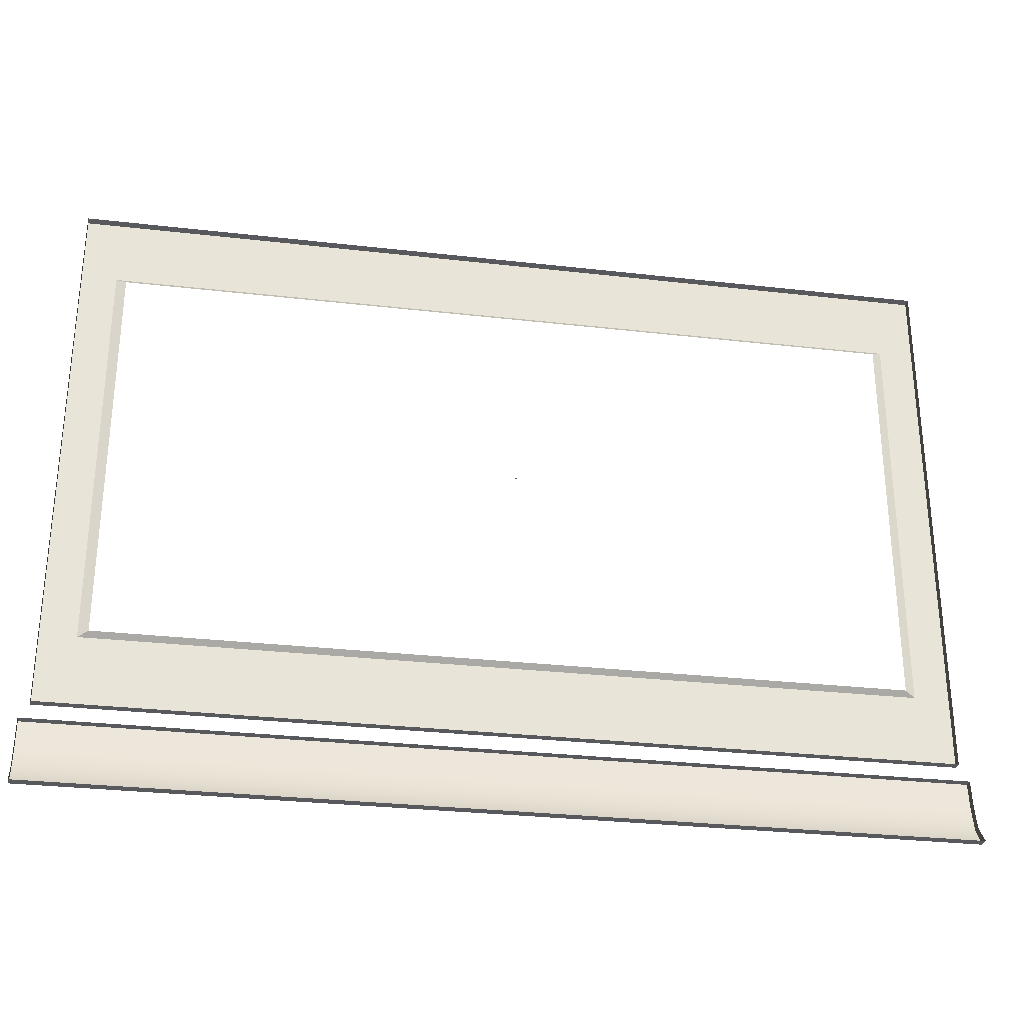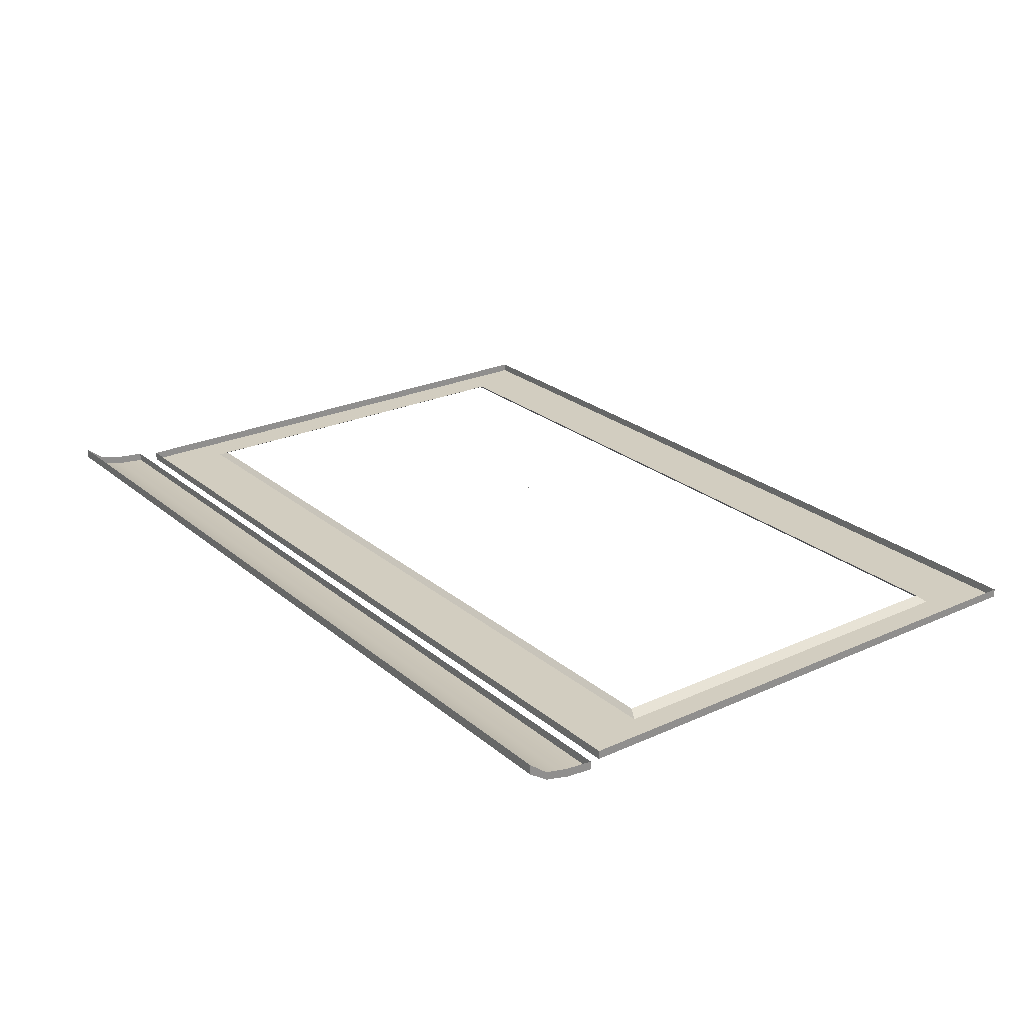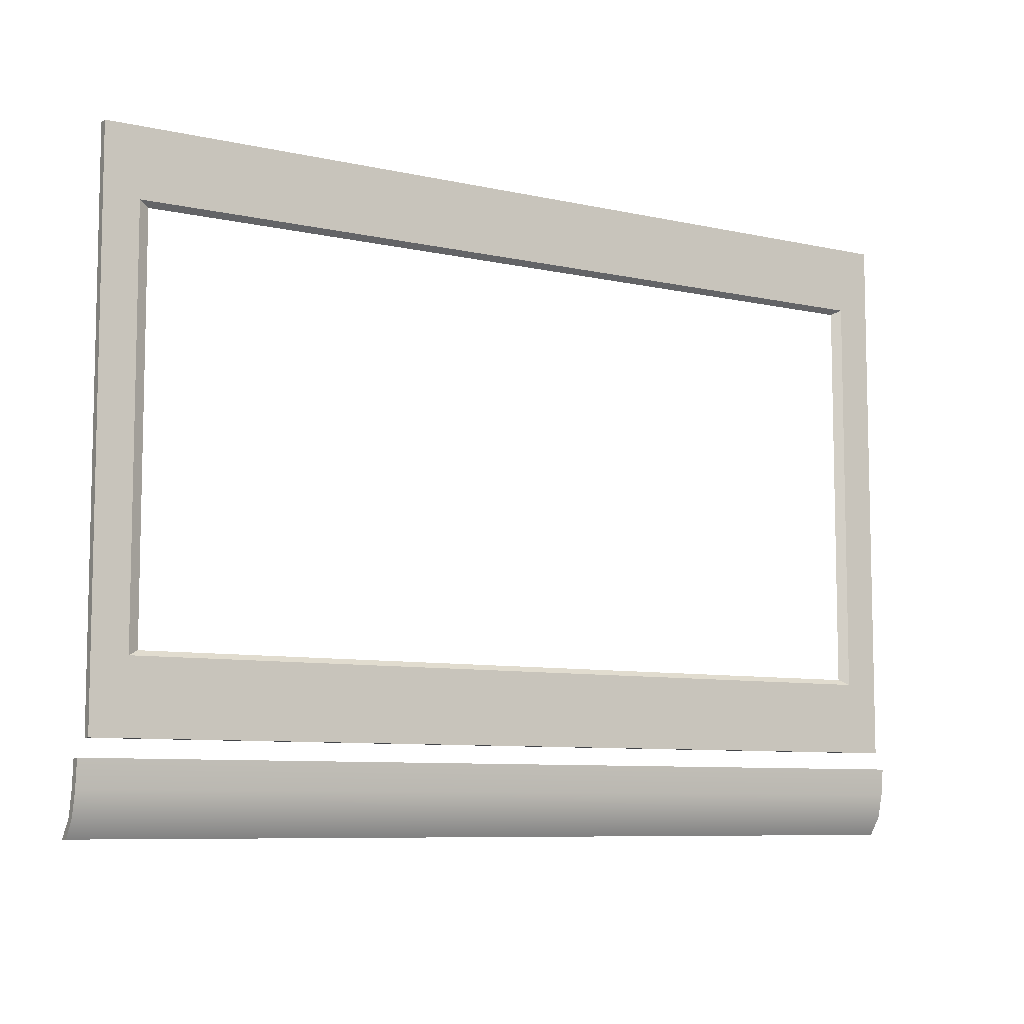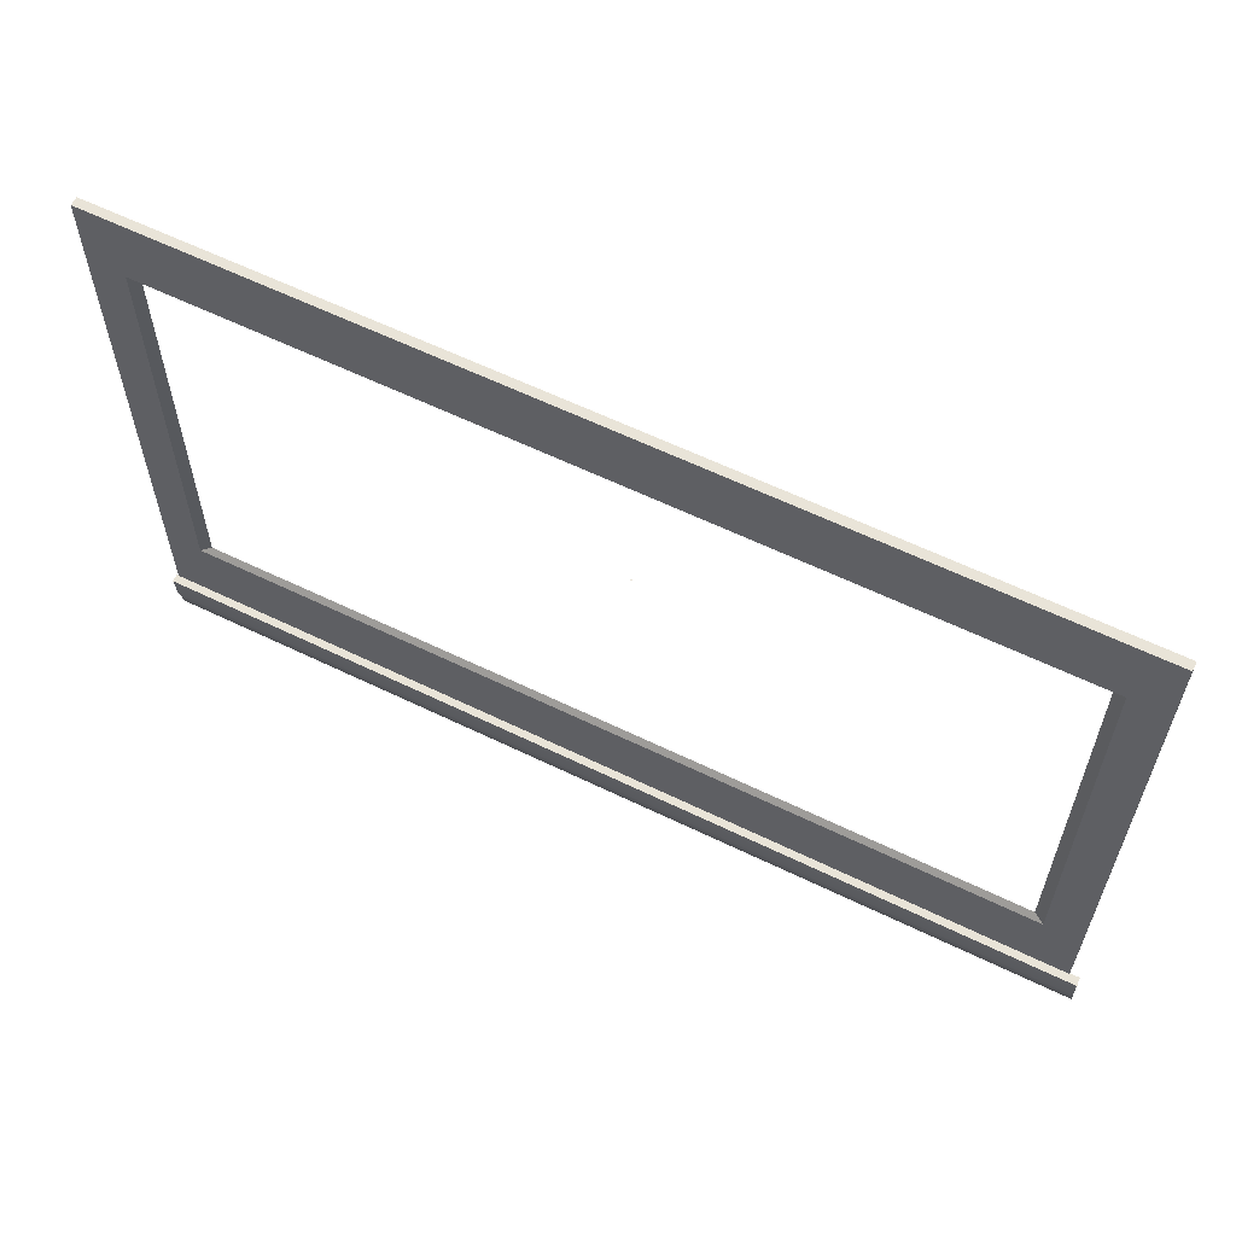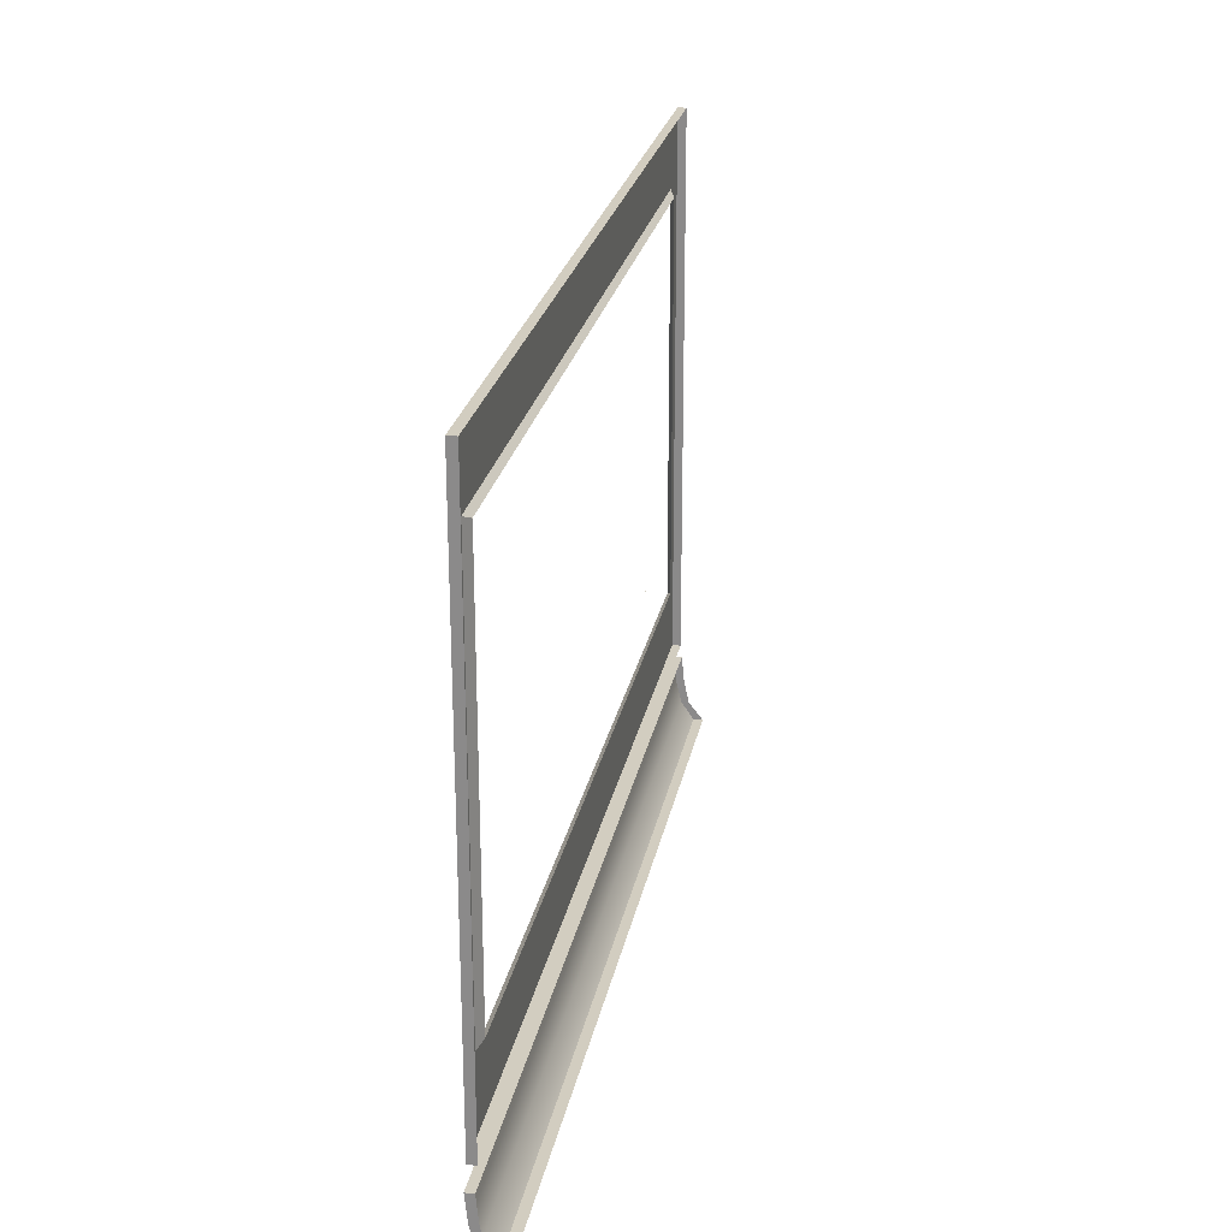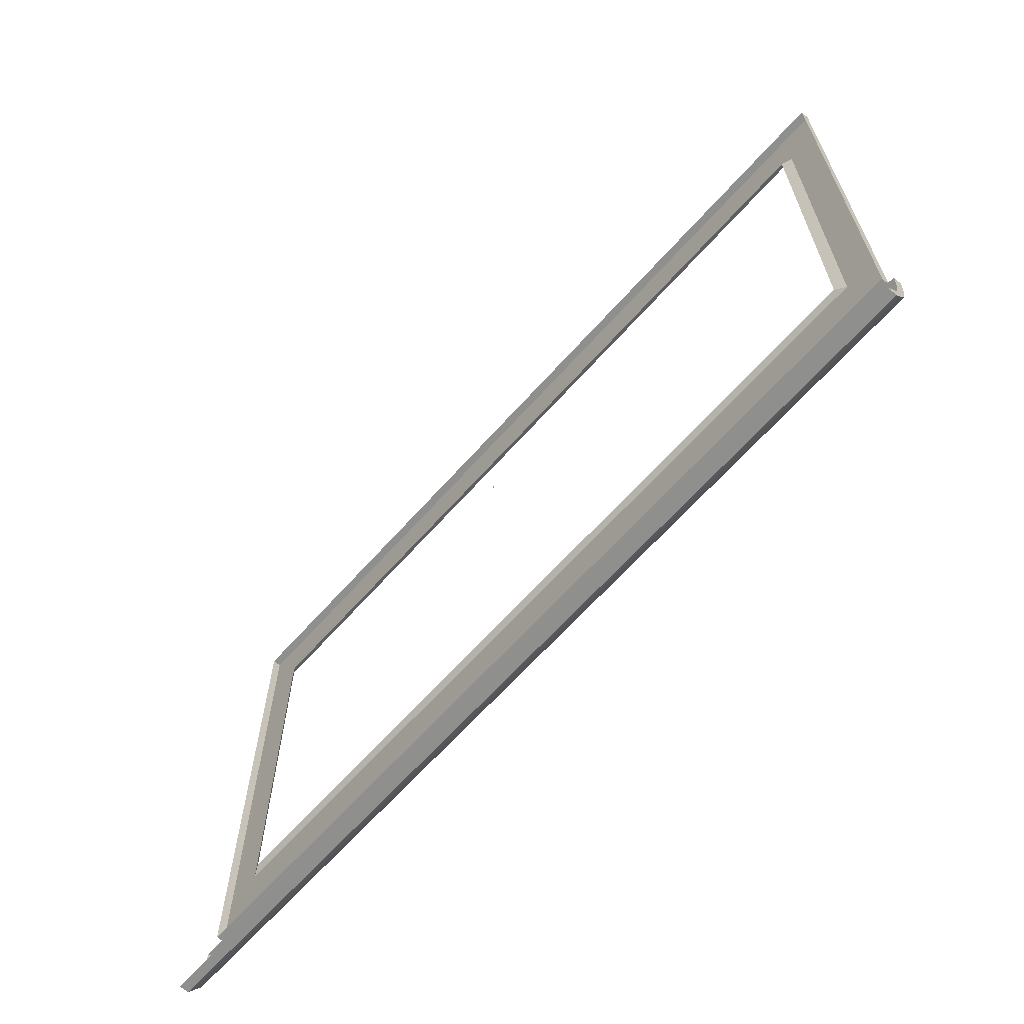
<metadata>
{"format":"obj","ext":"obj","renderer":"f3d","projection":"perspective","resolution":1024,"background":"white","views":[{"elev":-29.6,"azim":170.4,"up":"+Z"},{"elev":24.4,"azim":-126.7,"up":"+Y"},{"elev":-8.0,"azim":-31.9,"up":"+Z"},{"elev":60.7,"azim":26.4,"up":"+Z"},{"elev":24.3,"azim":100.6,"up":"+Z"},{"elev":-65.2,"azim":-131.7,"up":"+Z"}]}
</metadata>
<code>
o MeshTelevision_27_0_GeomSubset_1
v 0.003669 0.0438 0.03287
v 0.006165 0.0438 0.03287
v 0.003669 0.0463 0.03287
v 0.006165 0.0463 0.03287
v 0.8438 -0.03045 -0.4722
v -0.834 -0.03045 -0.4722
v 0.8438 -0.01611 -0.5664
v -0.834 -0.01611 -0.5664
v 0.8438 0.01106 -0.6008
v -0.834 0.01106 -0.6008
v 0.8438 -0.02575 -0.5218
v -0.834 -0.02575 -0.5218
v -0.834 -0.04596 -0.4722
v 0.8438 -0.04596 -0.4722
v -0.834 -0.0411 -0.5218
v 0.8438 -0.0411 -0.5218
v -0.834 -0.03038 -0.5664
v 0.8438 -0.03038 -0.5664
v -0.834 -0.006854 -0.6008
v 0.8438 -0.006854 -0.6008
v -0.8166 -0.03052 0.5767
v -0.8166 -0.03052 -0.4401
v 0.8264 -0.03052 -0.4401
v 0.8264 -0.03052 0.5767
v -0.8166 -0.04612 0.5767
v -0.8166 -0.04612 -0.4401
v 0.8264 -0.04612 -0.4401
v 0.8264 -0.04612 0.5767
v -0.7517 -0.04612 0.4506
v -0.7517 -0.04612 -0.307
v 0.7615 -0.04612 -0.307
v 0.7615 -0.04612 0.4506
v -0.7327 -0.03695 0.4411
v -0.7327 -0.03695 -0.2975
v 0.7425 -0.03695 -0.2975
v 0.7425 -0.03695 0.4411
v 0.004917 0.01106 -0.6008
v 0.004917 -0.006854 -0.6008
v 0.004917 -0.03038 -0.5664
v 0.004917 -0.0411 -0.5218
v 0.004917 -0.04596 -0.4722
v 0.004917 -0.03045 -0.4722
v 0.004919 -0.03052 -0.4401
v 0.004919 -0.04612 -0.4401
v 0.004917 -0.04612 -0.307
v 0.004917 -0.03695 -0.2975
v 0.004917 -0.03695 0.4411
v 0.004917 -0.04612 0.4506
v 0.004919 -0.04612 0.5767
v 0.004919 -0.03052 0.5767
f 2 3 1
f 13 40 41
f 17 38 39
f 15 39 40
f 6 41 42
f 6 15 13
f 5 16 11
f 8 19 17
f 37 19 10
f 7 20 9
f 12 17 15
f 11 18 7
f 22 25 21
f 43 26 22
f 24 27 23
f 21 49 50
f 25 30 29
f 44 30 26
f 28 31 27
f 49 29 48
f 30 33 29
f 45 34 30
f 31 36 35
f 48 33 47
f 37 20 38
f 39 20 18
f 40 18 16
f 41 16 14
f 42 14 5
f 43 27 44
f 44 31 45
f 45 35 46
f 48 36 32
f 49 32 28
f 50 28 24
f 2 4 3
f 13 15 40
f 17 19 38
f 15 17 39
f 6 13 41
f 6 12 15
f 5 14 16
f 8 10 19
f 37 38 19
f 7 18 20
f 12 8 17
f 11 16 18
f 22 26 25
f 43 44 26
f 24 28 27
f 21 25 49
f 25 26 30
f 44 45 30
f 28 32 31
f 49 25 29
f 30 34 33
f 45 46 34
f 31 32 36
f 48 29 33
f 37 9 20
f 39 38 20
f 40 39 18
f 41 40 16
f 42 41 14
f 43 23 27
f 44 27 31
f 45 31 35
f 48 47 36
f 49 48 32
f 50 49 28

</code>
